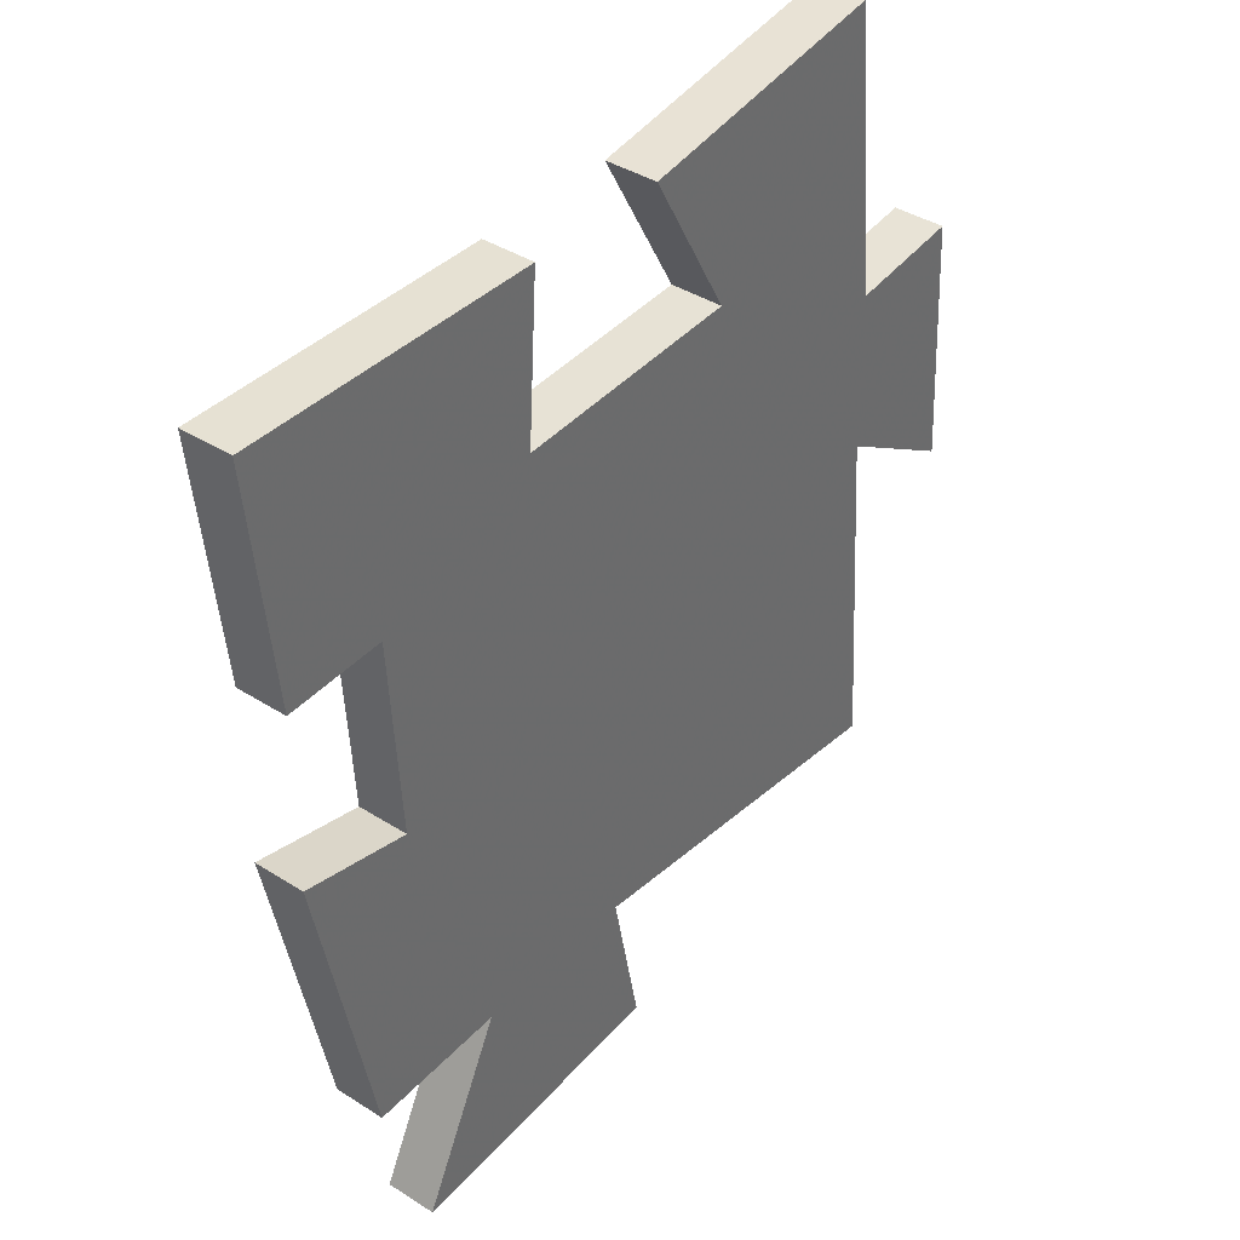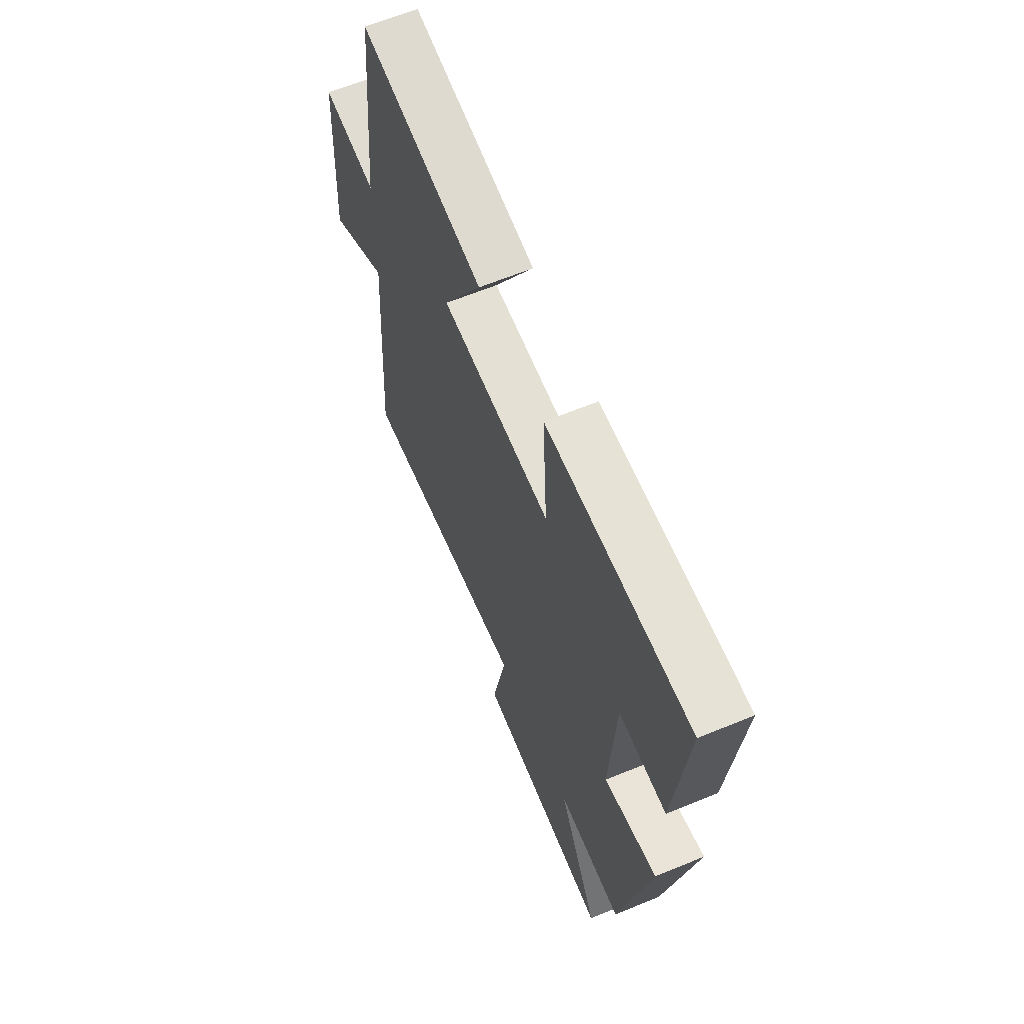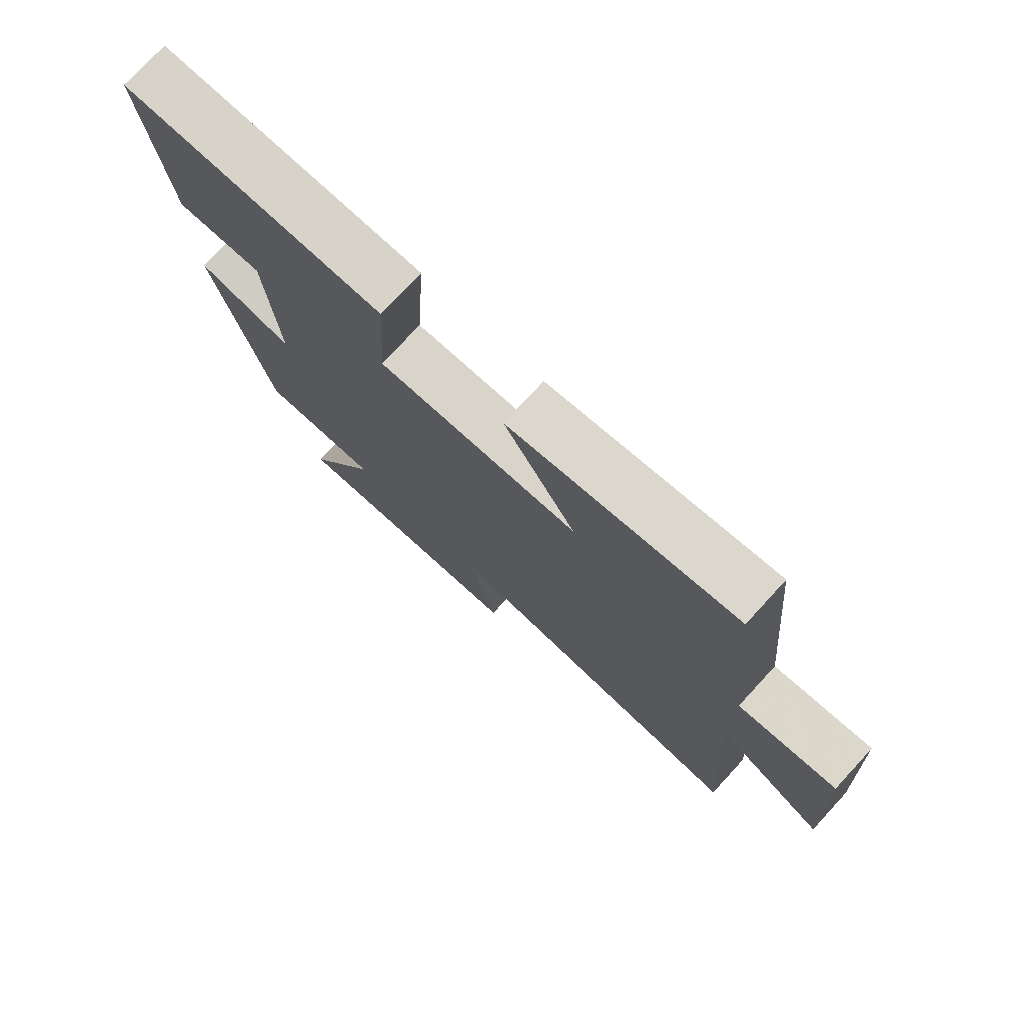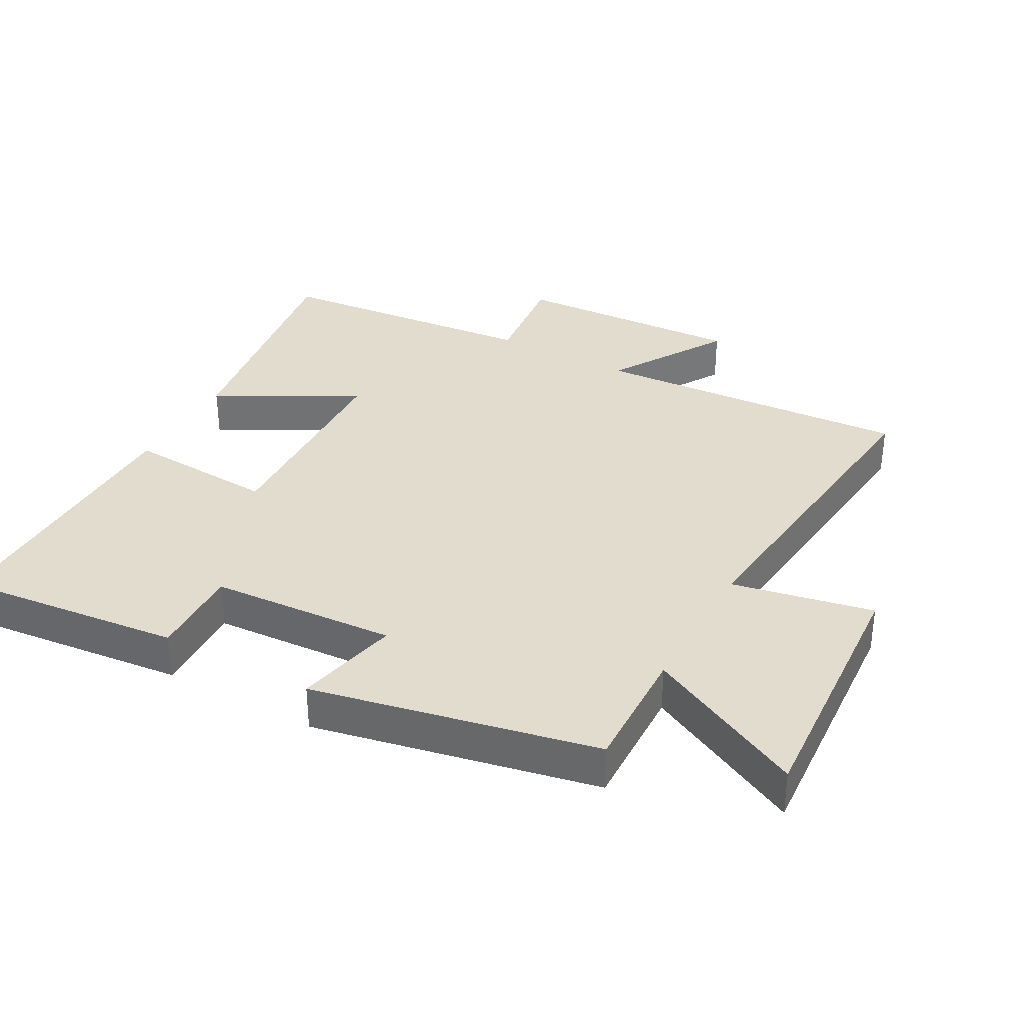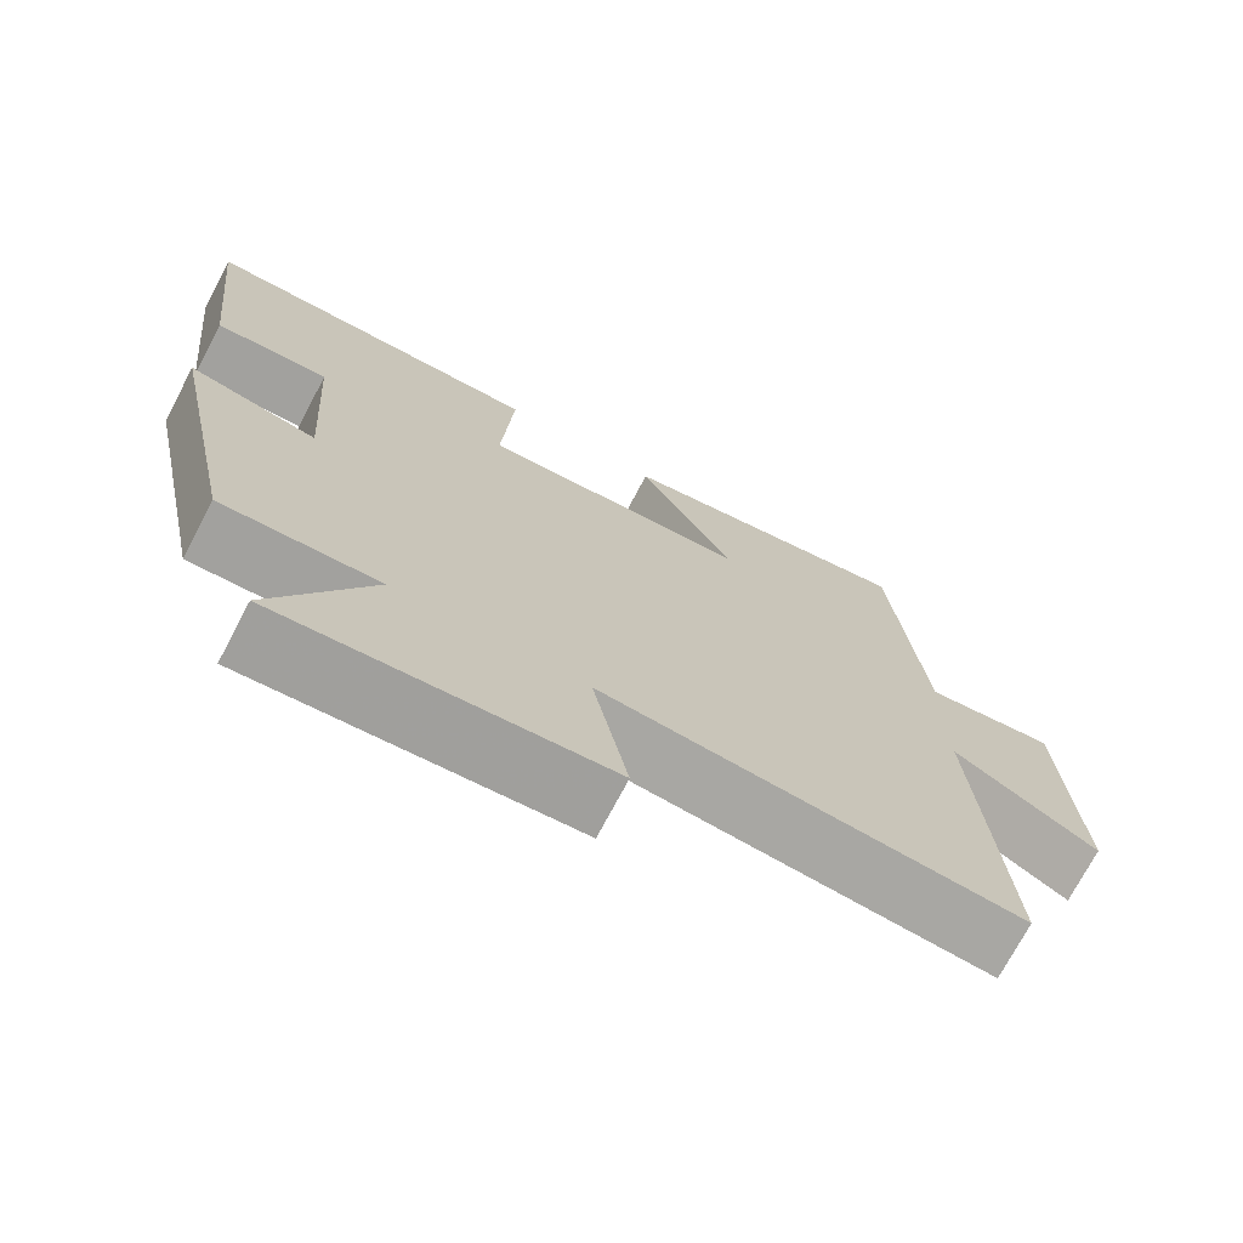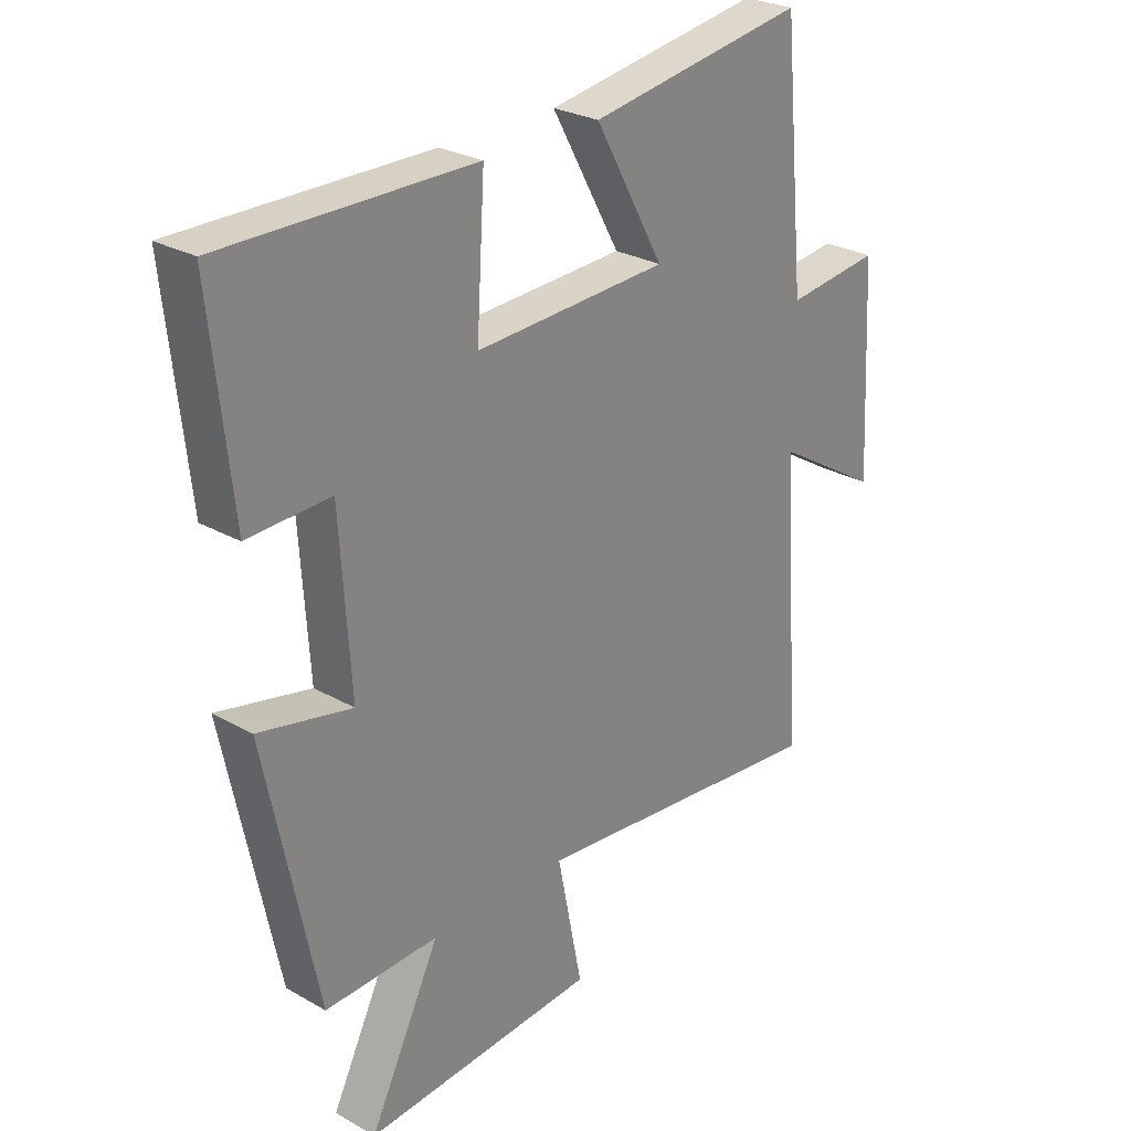
<metadata>
{"format":"obj","ext":"obj","renderer":"f3d","projection":"perspective","resolution":1024,"background":"white","views":[{"elev":39.2,"azim":128.6,"up":"+Z"},{"elev":63.4,"azim":67.4,"up":"+Z"},{"elev":76.2,"azim":-137.3,"up":"+Z"},{"elev":34.6,"azim":118.9,"up":"+Y"},{"elev":-72.8,"azim":152.2,"up":"+Z"},{"elev":27.0,"azim":131.4,"up":"+Z"}]}
</metadata>
<code>
v -0.461 0.07 0.558
v -0.09 0.07 0.5
v -0.208 0.07 0.287
v 0.122 0.07 0.273
v 0.108 0.07 0.5
v 0.536 0.07 0.505
v 0.5 0.07 0.167
v 0.359 0.07 0.172
v 0.341 0.07 -0.11
v 0.5 0.07 -0.075
v 0.411 0.07 -0.506
v 0.217 0.07 -0.5
v 0.338 0.07 -0.743
v -0.062 0.07 -0.715
v -0.019 0.07 -0.5
v -0.532 0.07 -0.553
v -0.5 0.07 -0.069
v -0.679 0.07 -0.178
v -0.661 0.07 0.172
v -0.5 0.07 0.153
v -0.461 0 0.558
v -0.09 0 0.5
v -0.208 0 0.287
v 0.122 0 0.273
v 0.108 0 0.5
v 0.536 0 0.505
v 0.5 0 0.167
v 0.359 0 0.172
v 0.341 0 -0.11
v 0.5 0 -0.075
v 0.411 0 -0.506
v 0.217 0 -0.5
v 0.338 0 -0.743
v -0.062 0 -0.715
v -0.019 0 -0.5
v -0.532 0 -0.553
v -0.5 0 -0.069
v -0.679 0 -0.178
v -0.661 0 0.172
v -0.5 0 0.153
f 17 18 19 20
f 17 20 1 2
f 15 16 17
f 12 13 14 15
f 12 15 17
f 9 10 11 12
f 8 9 12 17
f 5 6 7 8
f 4 5 8
f 3 4 8 17
f 2 3 17
f 40 39 38 37
f 22 21 40 37
f 37 36 35
f 35 34 33 32
f 37 35 32
f 32 31 30 29
f 37 32 29 28
f 28 27 26 25
f 28 25 24
f 37 28 24 23
f 37 23 22
f 1 21 22 2
f 2 22 23 3
f 3 23 24 4
f 4 24 25 5
f 5 25 26 6
f 6 26 27 7
f 7 27 28 8
f 8 28 29 9
f 9 29 30 10
f 10 30 31 11
f 11 31 32 12
f 12 32 33 13
f 13 33 34 14
f 14 34 35 15
f 15 35 36 16
f 16 36 37 17
f 17 37 38 18
f 18 38 39 19
f 19 39 40 20
f 20 40 21 1

</code>
